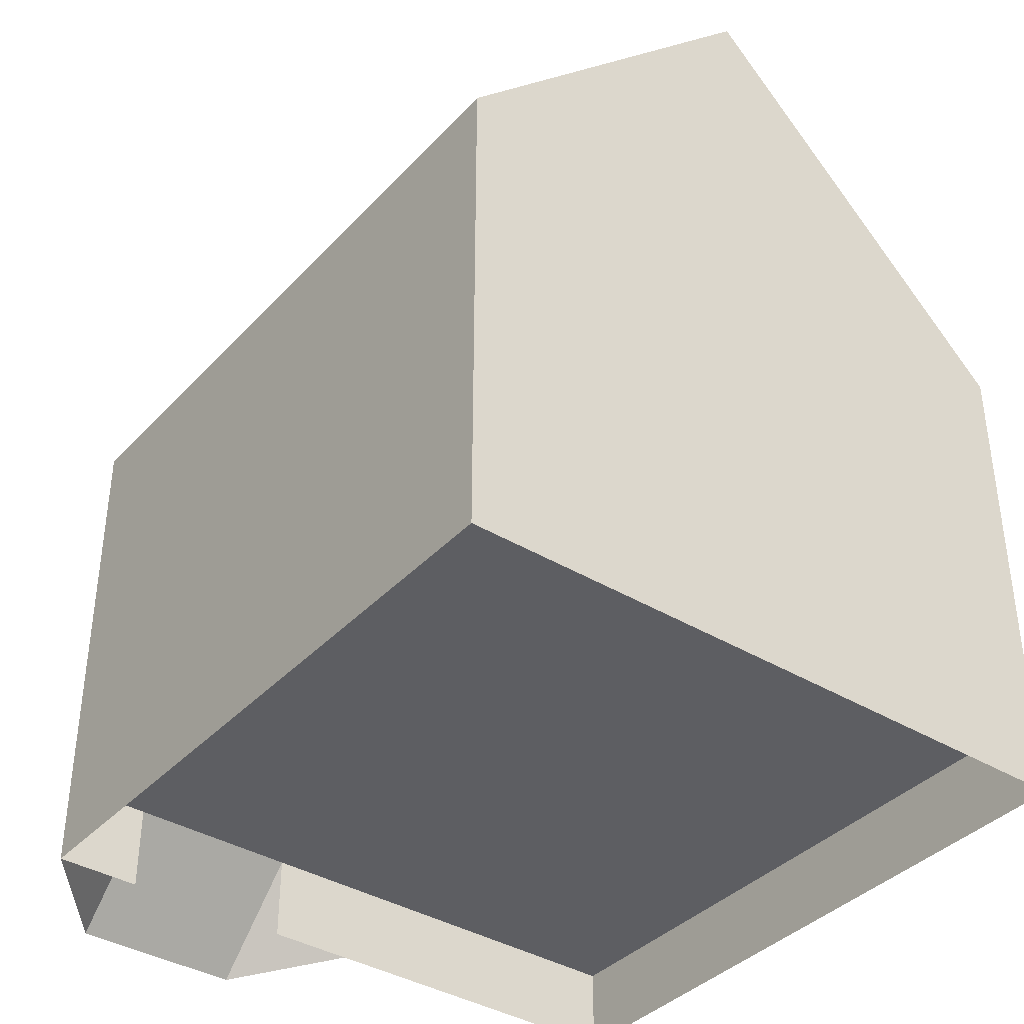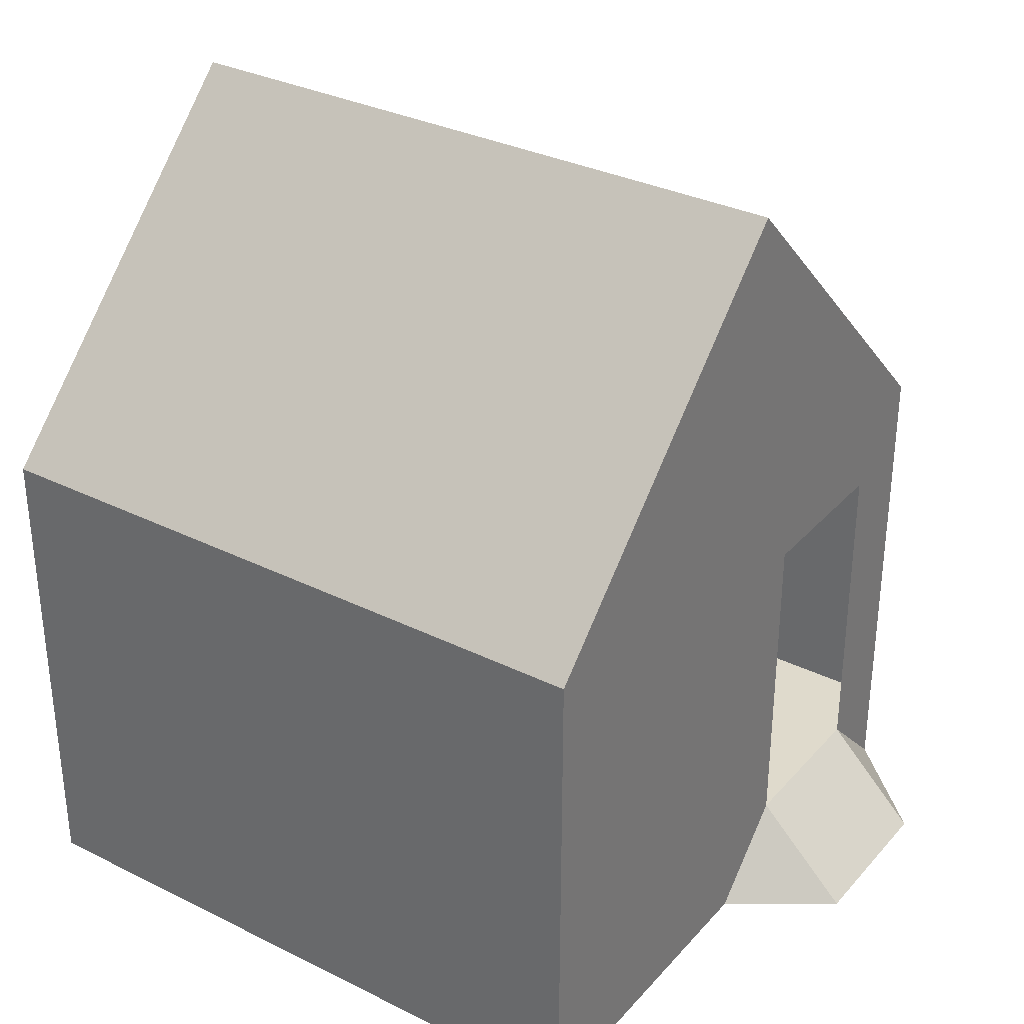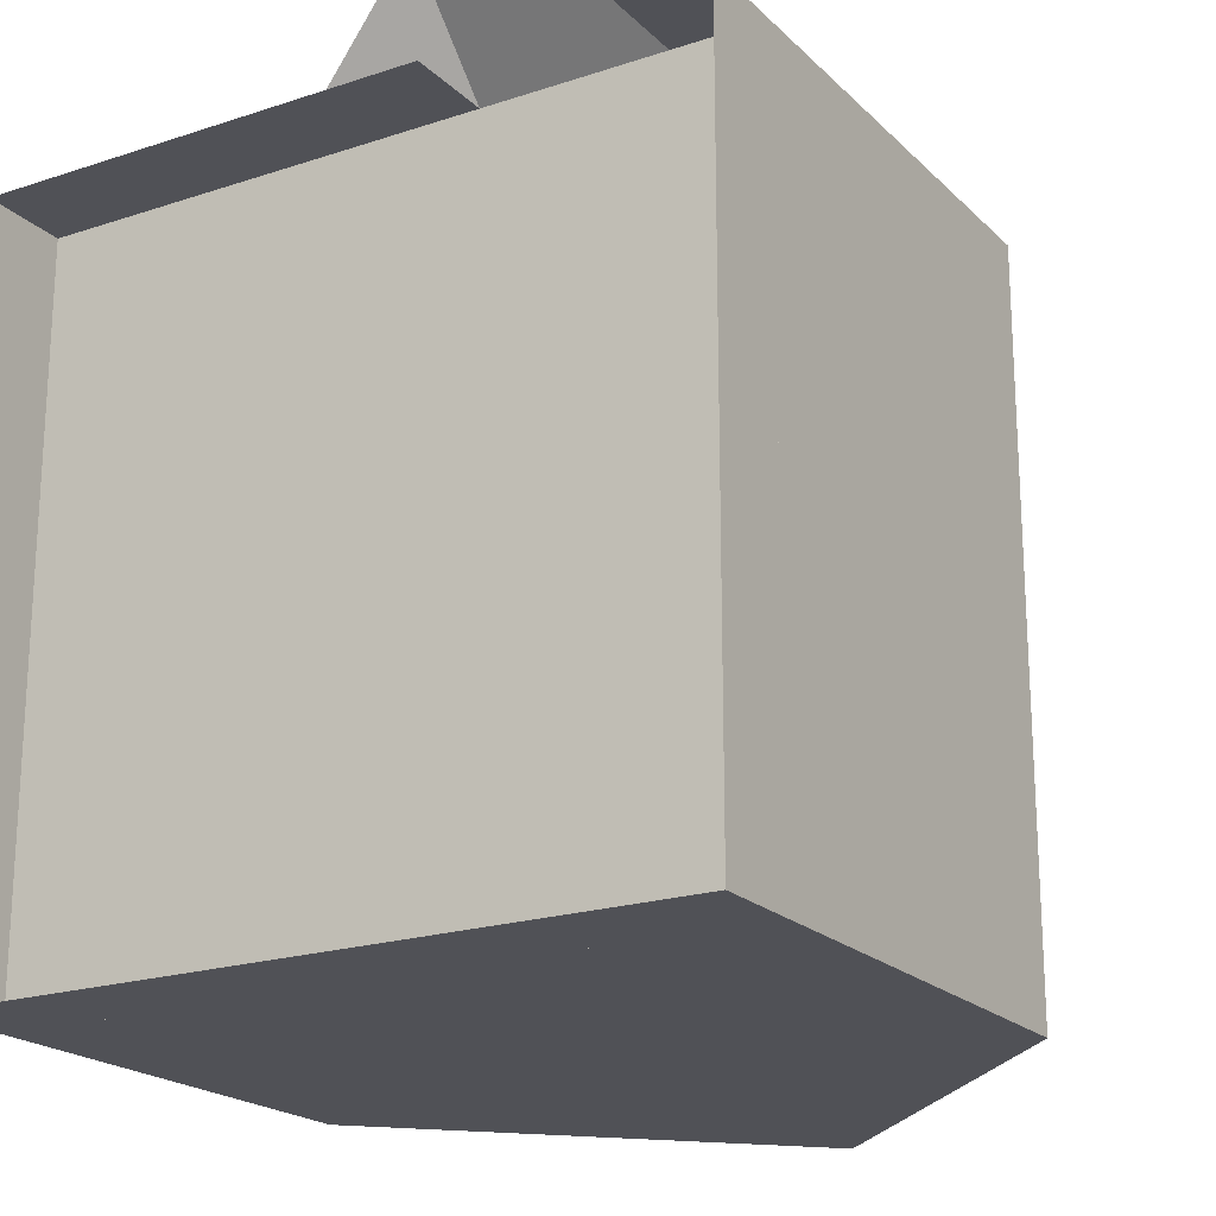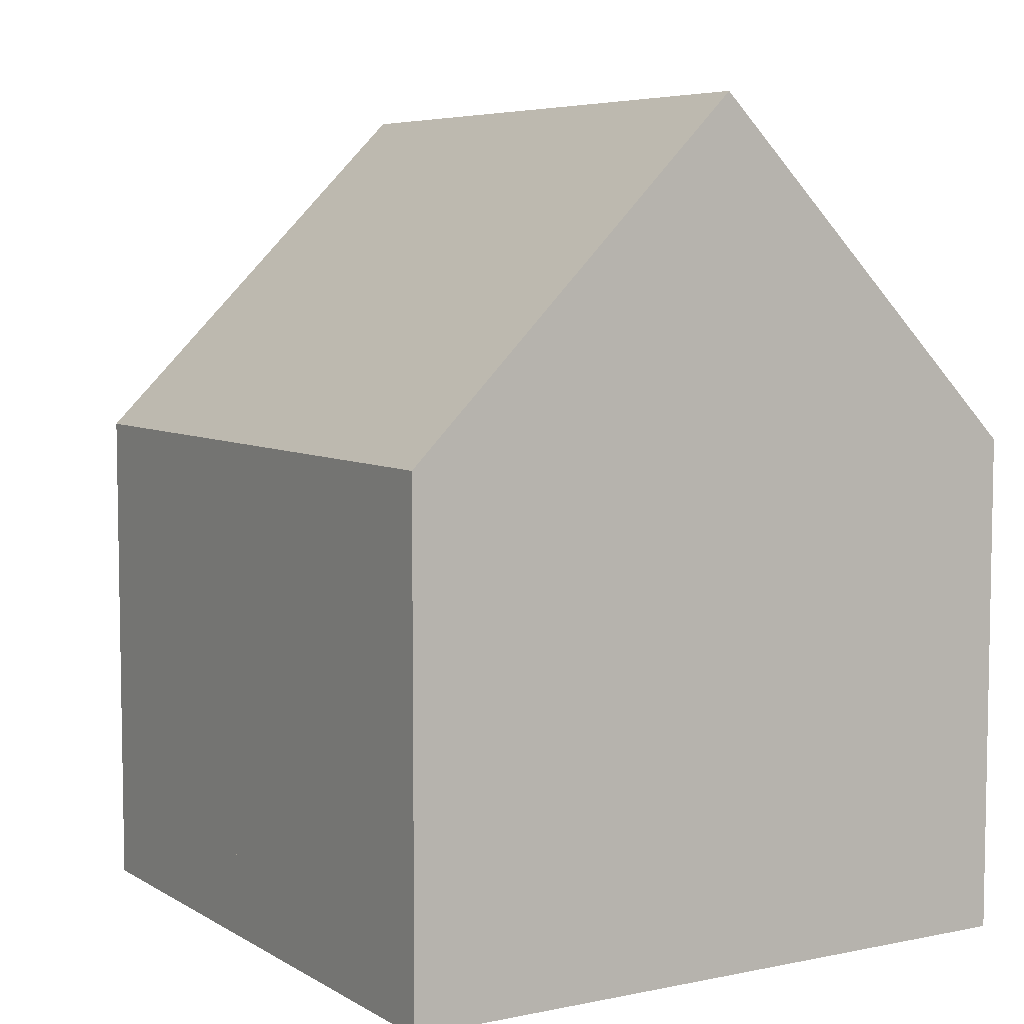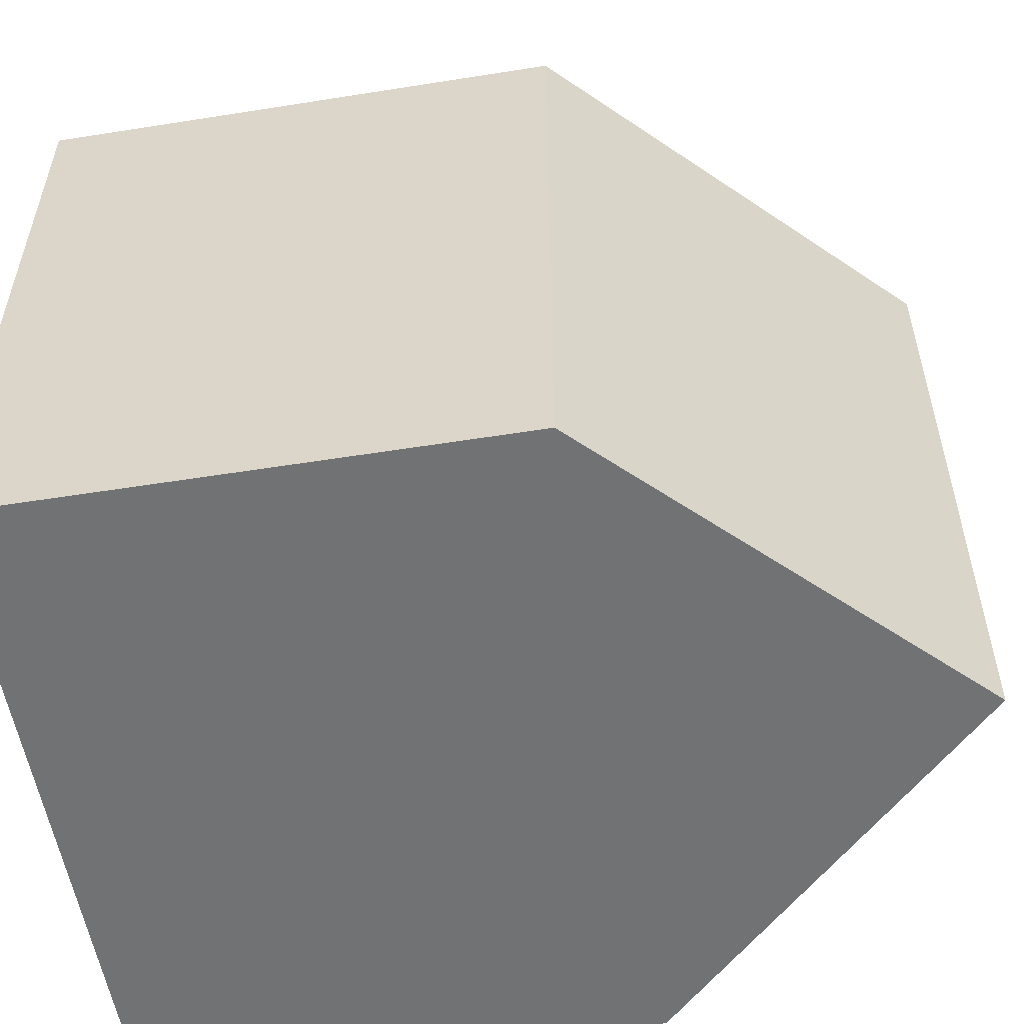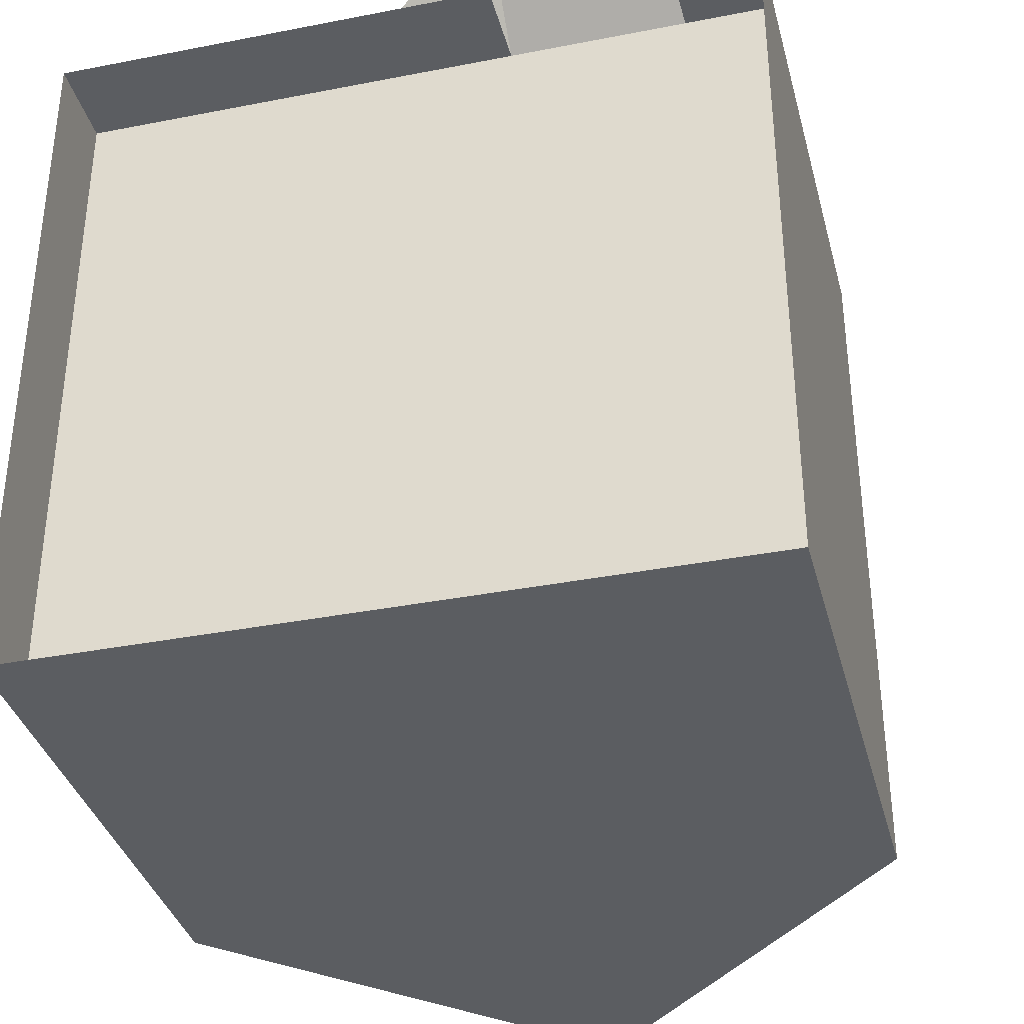
<metadata>
{"format":"obj","ext":"obj","renderer":"f3d","projection":"perspective","resolution":1024,"background":"white","views":[{"elev":-38.3,"azim":142.5,"up":"+Y"},{"elev":32.5,"azim":-55.5,"up":"+Y"},{"elev":-20.3,"azim":31.1,"up":"+Z"},{"elev":6.2,"azim":148.6,"up":"+Y"},{"elev":-55.4,"azim":99.5,"up":"+Z"},{"elev":-36.0,"azim":14.4,"up":"+Z"}]}
</metadata>
<code>
o house_ccv
v -4 -1 1
v -4 -1 -7
v 4 -1 1
v 4 5 1
v 4 -1 -7
v 0 -1 -7
v 1 -1 1
v 3 -1 1
v 3 4 1
v 1 4 1
v -4 5 1
v -4 5 -7
v 4 5 -7
v 0 9 -7
v 0 9 1
v -4 0 1
v -4 0 -7
v 4 0 1
v 4 0 -7
v 3 0 1
v 1 0 1
v 3 -1.152 2.152
v 1 -1.152 2.152
v 0 -1 1
v -4 -1 1
v -4 -1 -7
v 4 -1 1
v 4 5 1
v 4 -1 -7
v 0 -1 -7
v 1 -1 1
v 3 -1 1
v 3 4 1
v 1 4 1
v -4 5 1
v -4 5 -7
v 4 5 -7
v 0 9 -7
v 0 9 1
v -4 0 1
v -4 0 -7
v 4 0 1
v 4 0 -7
v 3 0 1
v 1 0 1
v 3 -1.152 2.152
v 1 -1.152 2.152
v 0 -1 1
f 1 11 12 2
f 6 14 13 5
f 5 13 4 3
f 7 10 11 1
f 10 9 15
f 13 14 15 4
f 14 12 11 15
f 3 4 9 8
f 2 12 14 6
f 11 10 15
f 9 4 15
f 19 17 16 18
f 21 20 22 23
f 20 22 3
f 21 23 24
f 25 26 36 35
f 30 29 37 38
f 29 27 28 37
f 31 25 35 34
f 34 39 33
f 37 28 39 38
f 38 39 35 36
f 27 32 33 28
f 26 30 38 36
f 35 39 34
f 33 39 28
f 43 42 40 41
f 45 47 46 44
f 44 27 46
f 45 48 47

</code>
